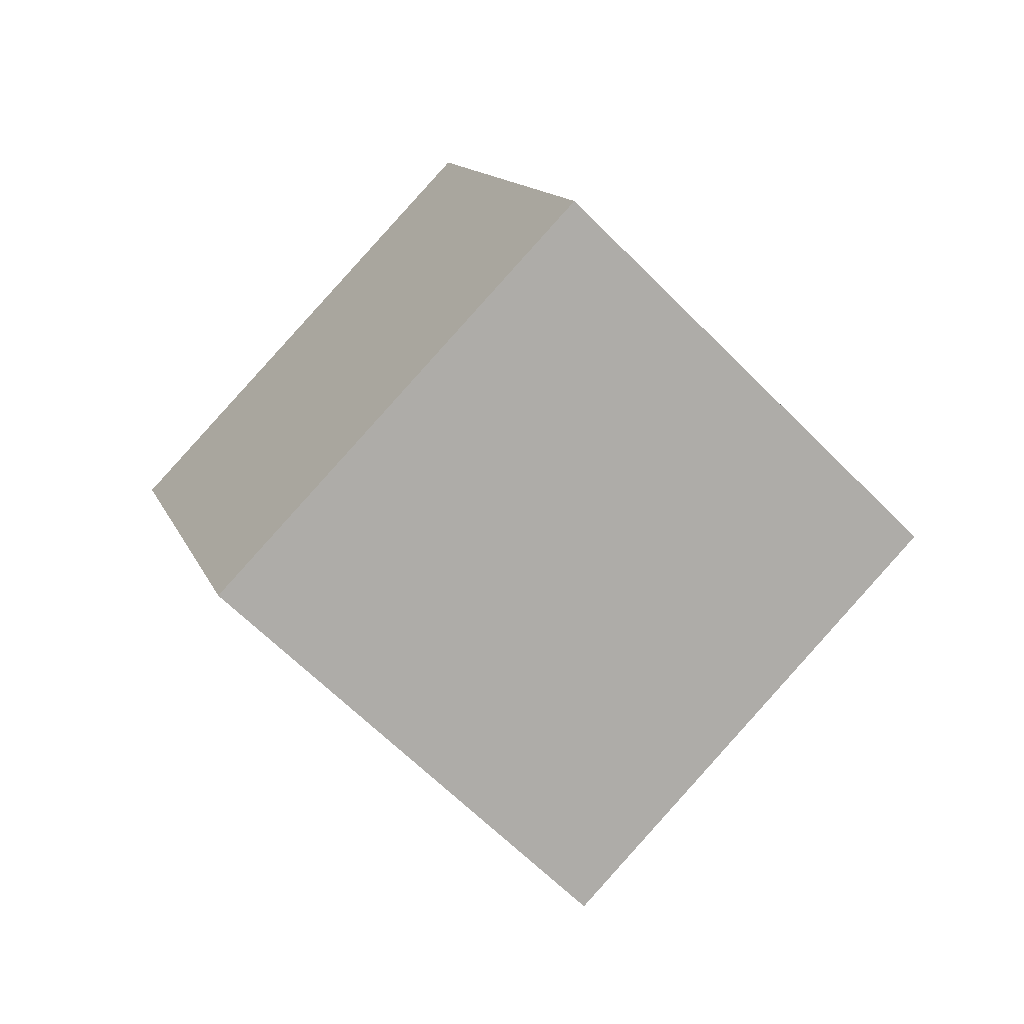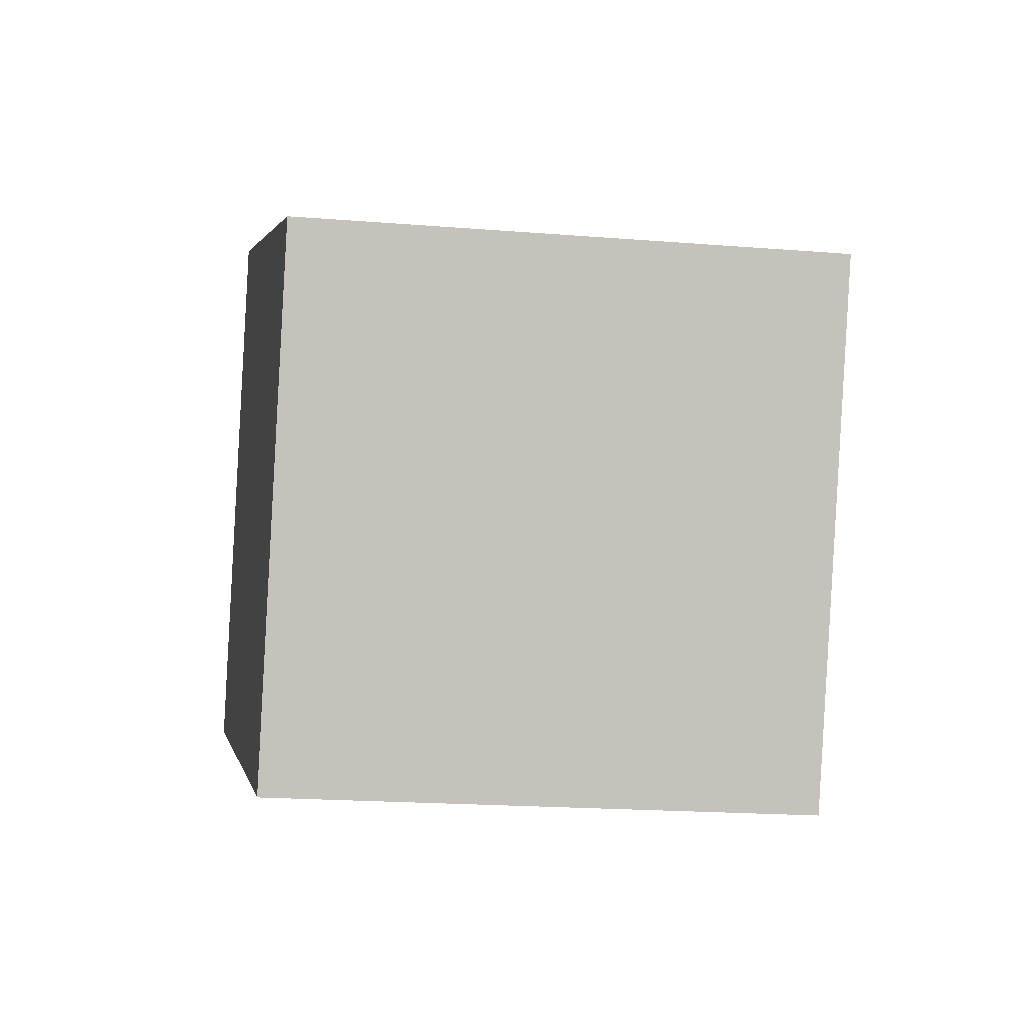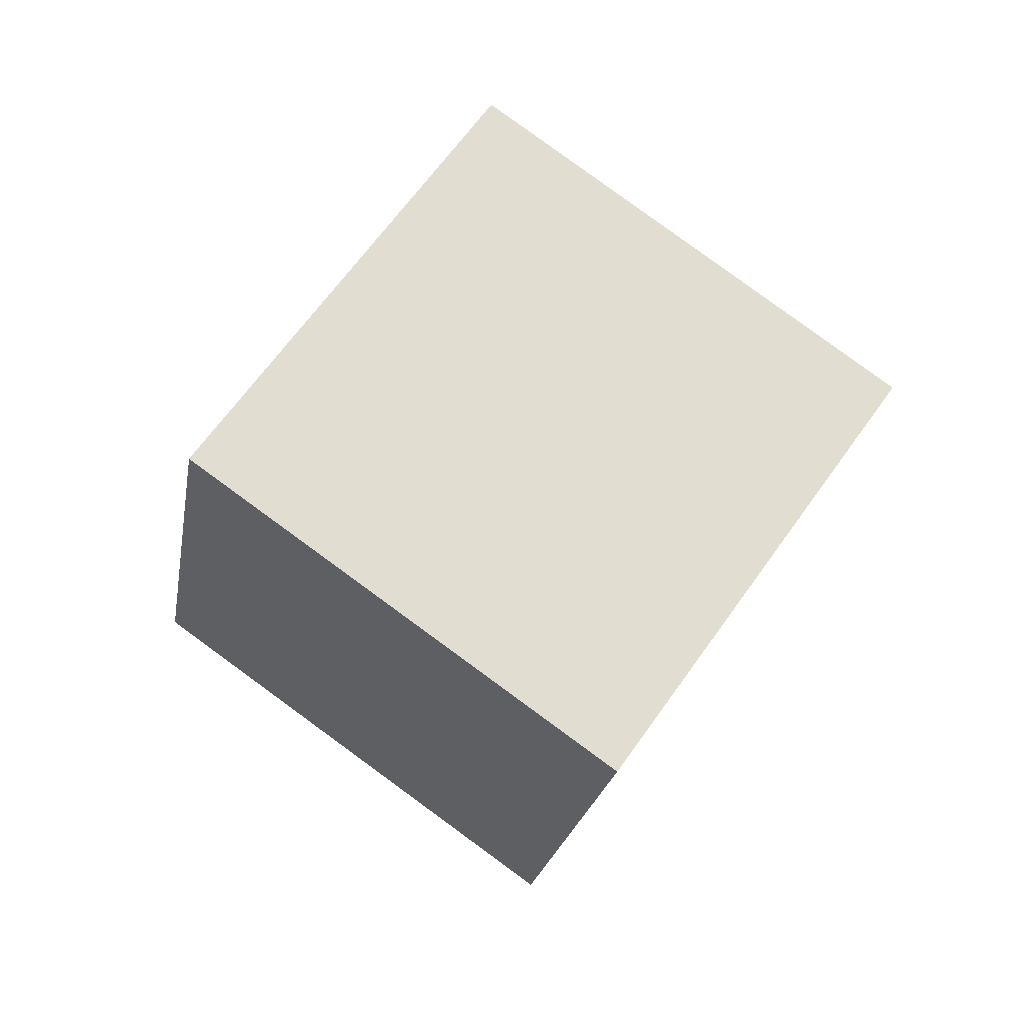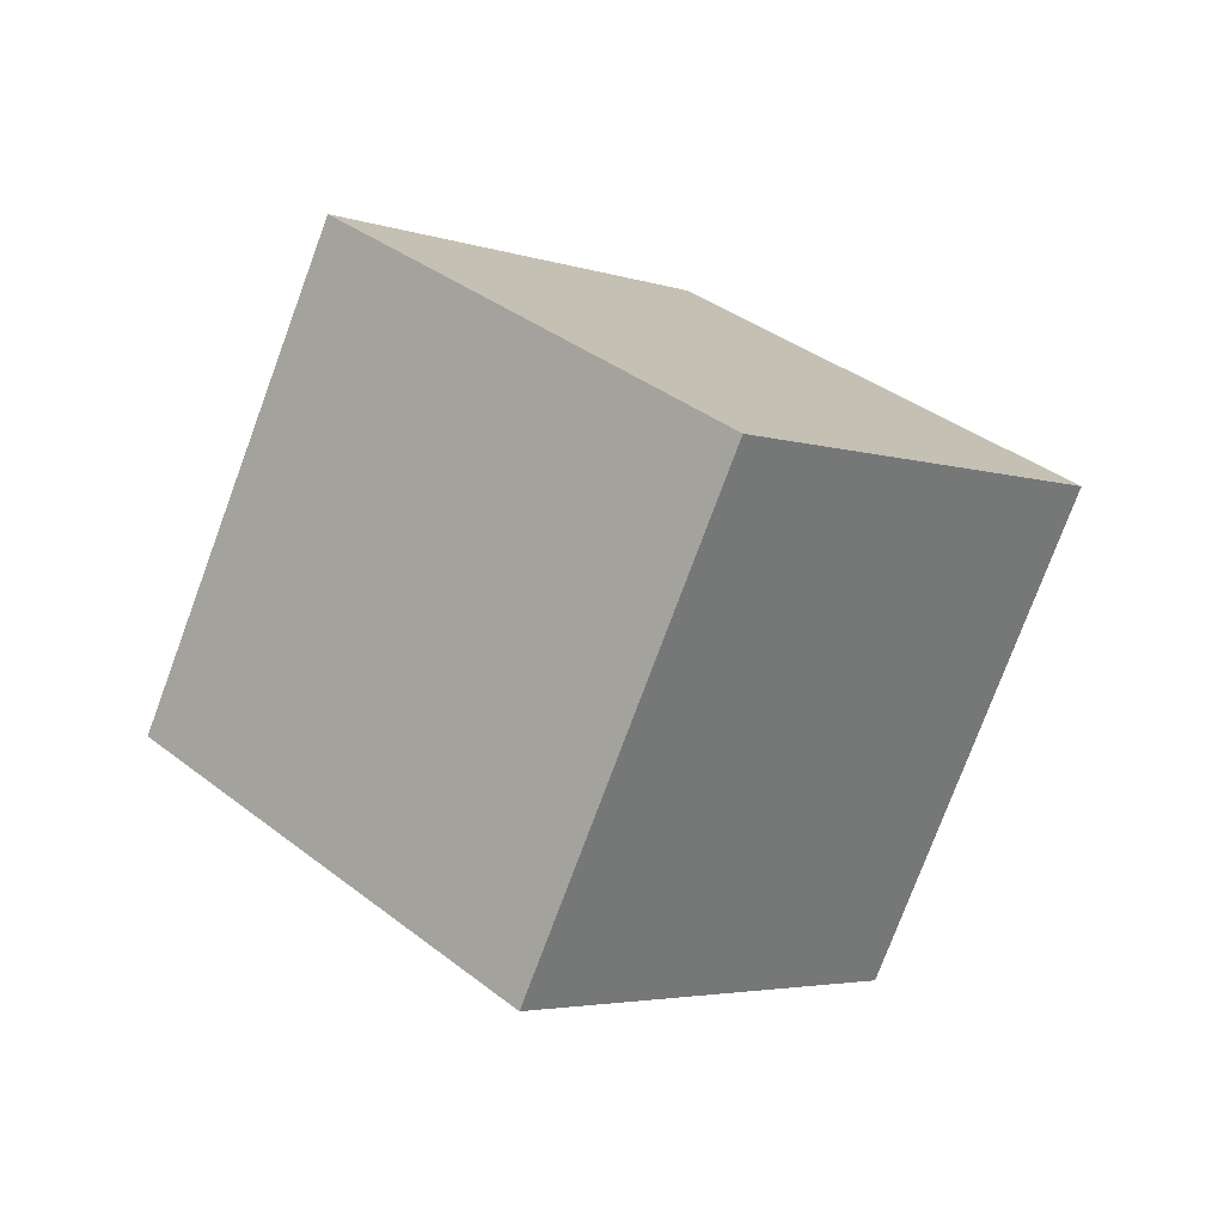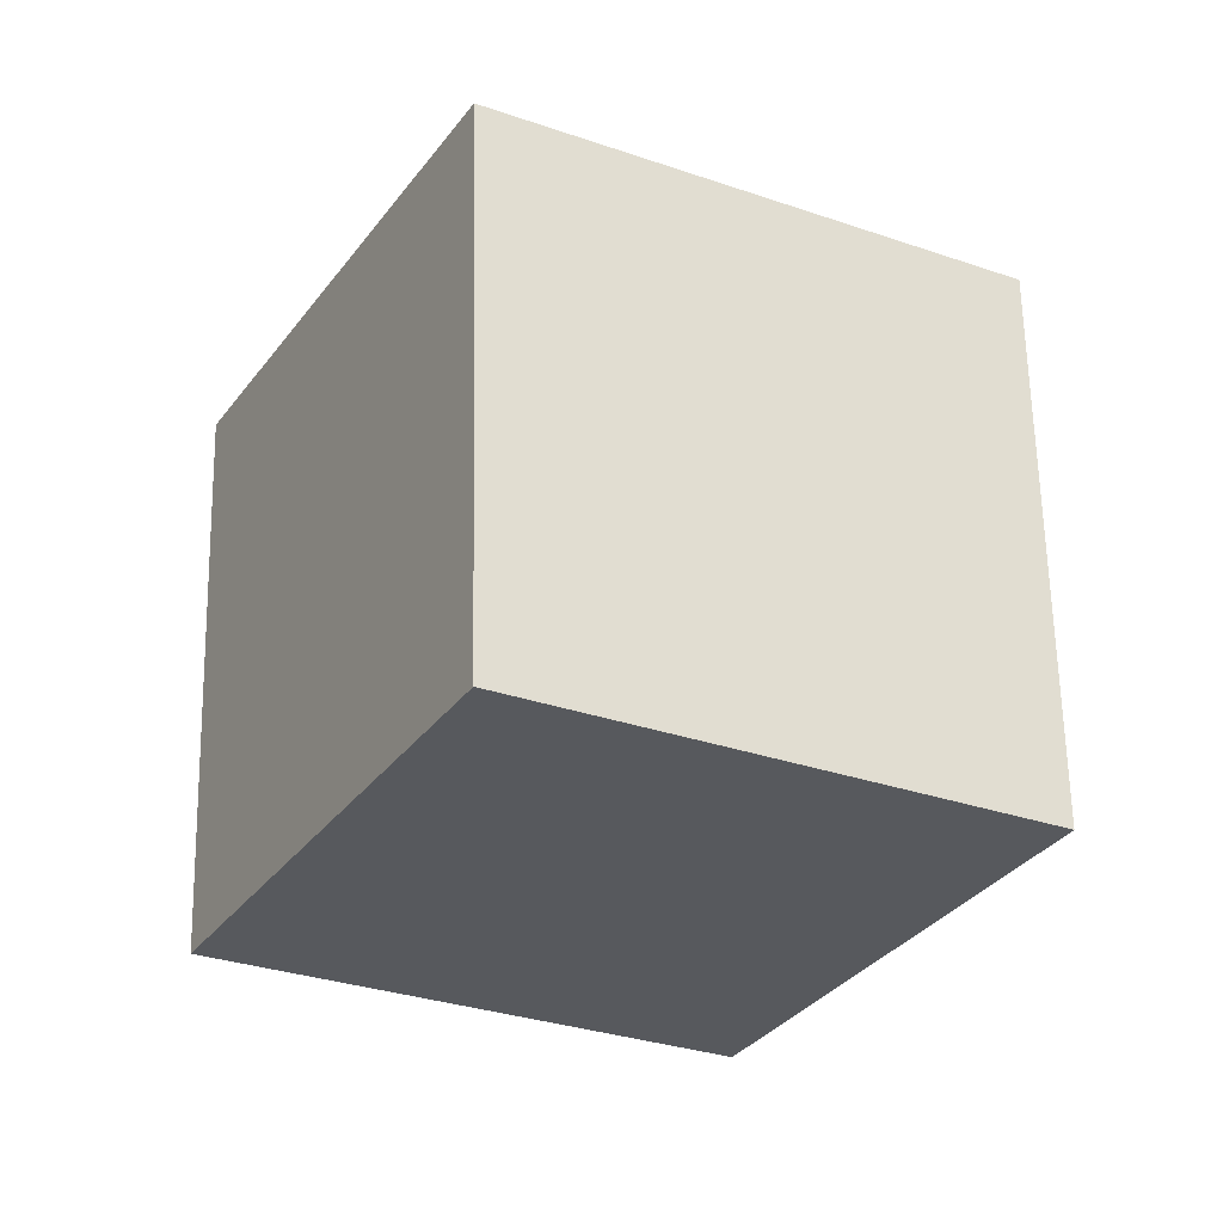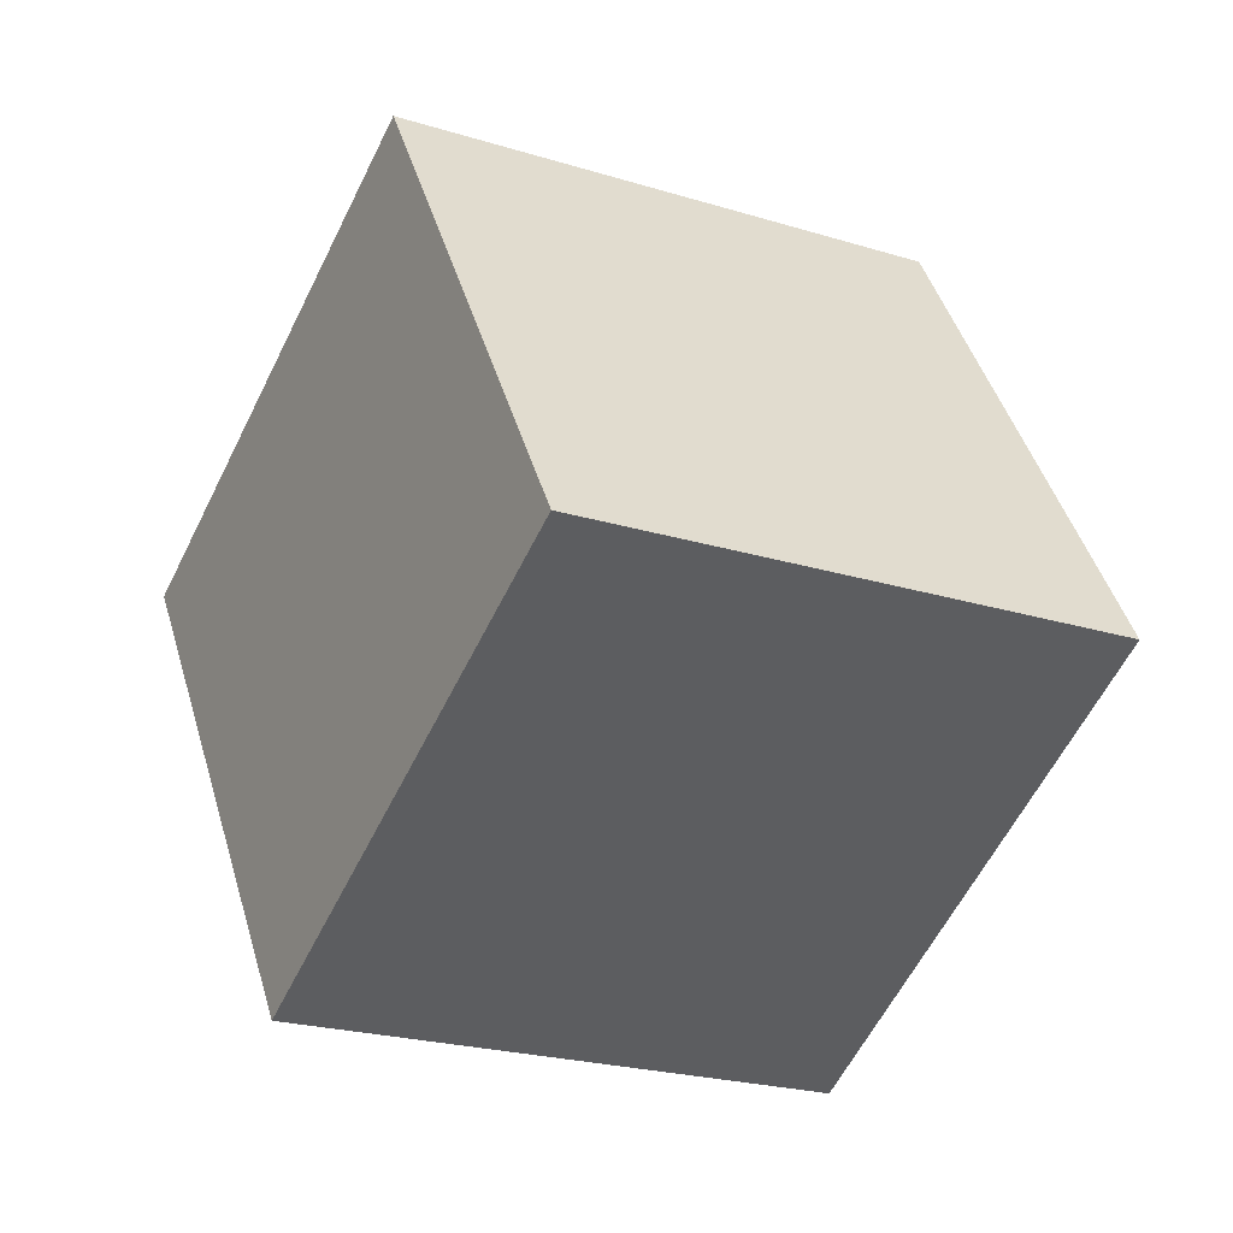
<metadata>
{"format":"obj","ext":"obj","renderer":"f3d","projection":"perspective","resolution":1024,"background":"white","views":[{"elev":-19.2,"azim":-118.9,"up":"+Z"},{"elev":62.9,"azim":-32.6,"up":"+Y"},{"elev":25.1,"azim":-59.9,"up":"+Z"},{"elev":-43.1,"azim":55.1,"up":"+Z"},{"elev":70.0,"azim":-122.0,"up":"+Y"},{"elev":51.5,"azim":-136.2,"up":"+Y"}]}
</metadata>
<code>
o Cube.009_Cube.970
v -0.06968 1.277 0.5408
v -0.2085 2.255 1.098
v 0.5178 1.819 -0.2635
v 0.3789 2.797 0.2935
v 0.89 1.087 1.114
v 0.7512 2.065 1.671
v 1.477 1.629 0.3094
v 1.339 2.607 0.8664
f 2 3 1
f 4 7 3
f 8 5 7
f 6 1 5
f 7 1 3
f 4 6 8
f 2 4 3
f 4 8 7
f 8 6 5
f 6 2 1
f 7 5 1
f 4 2 6

</code>
